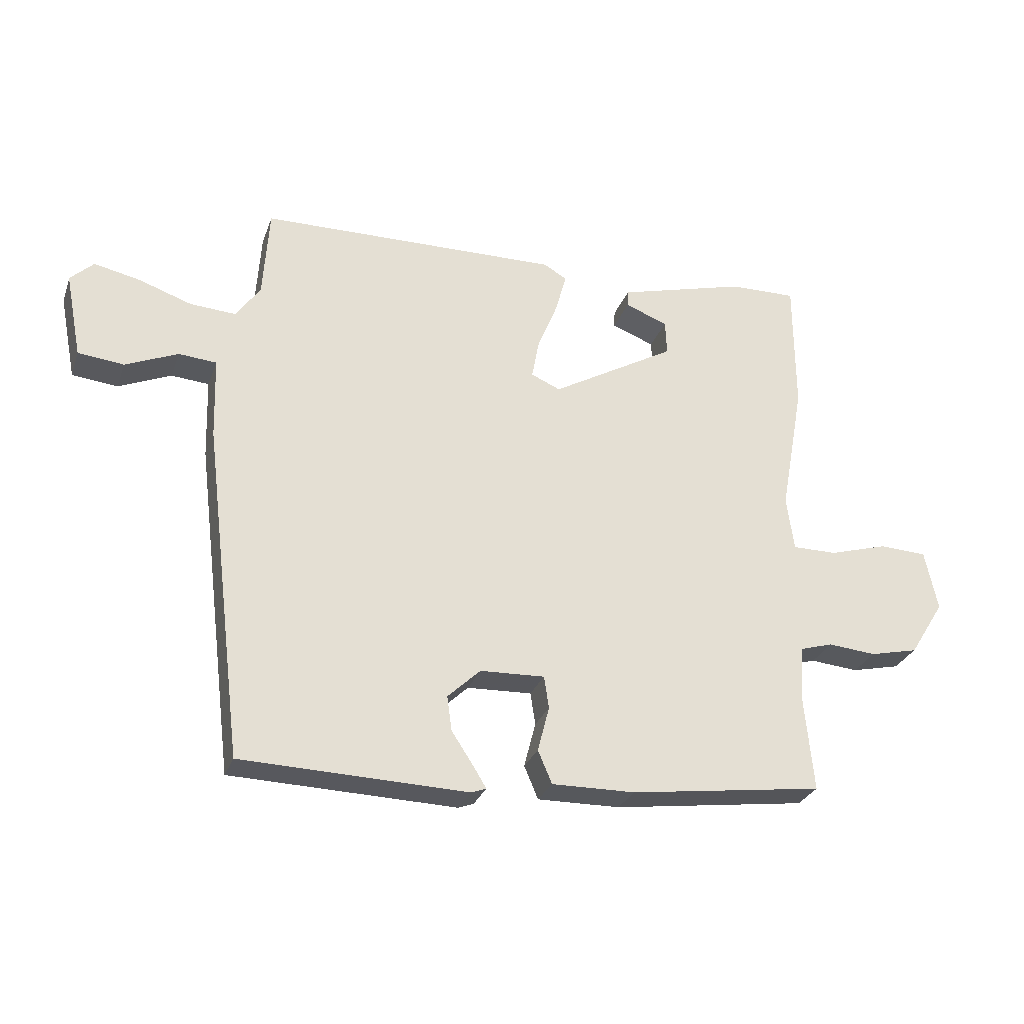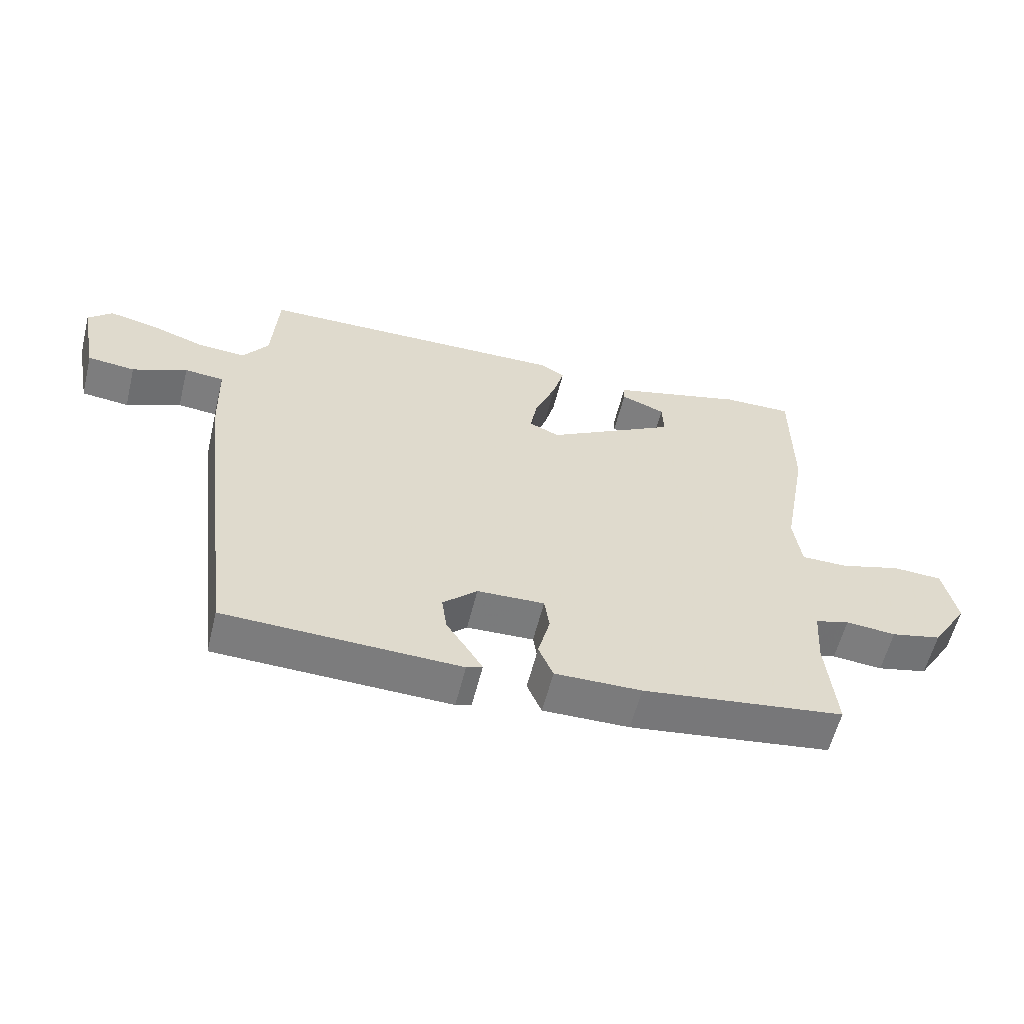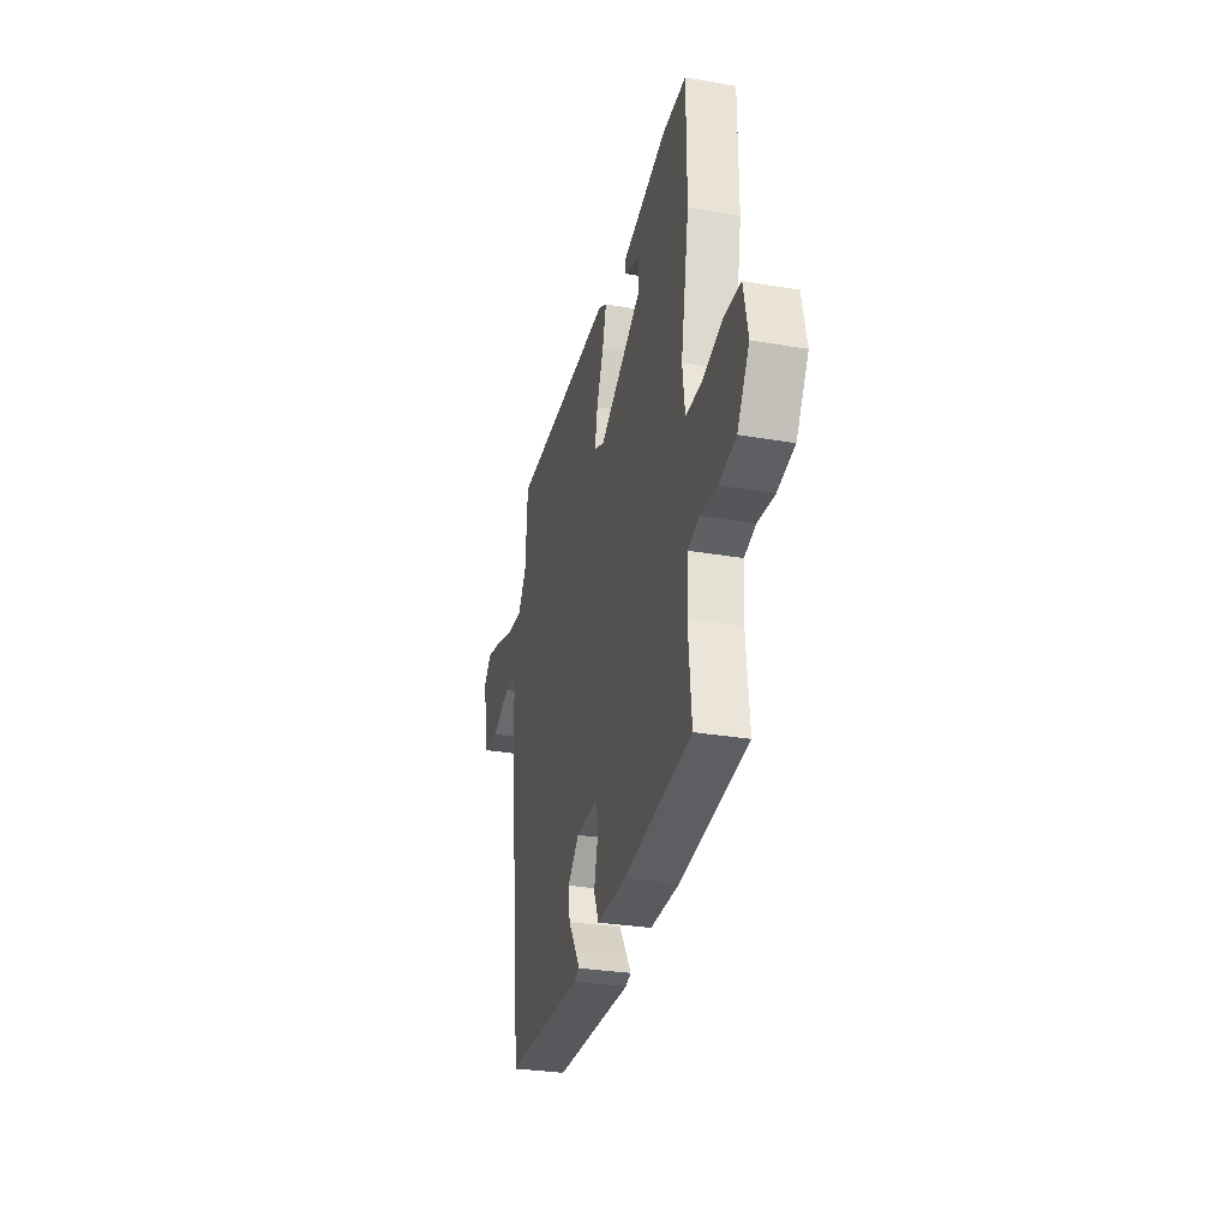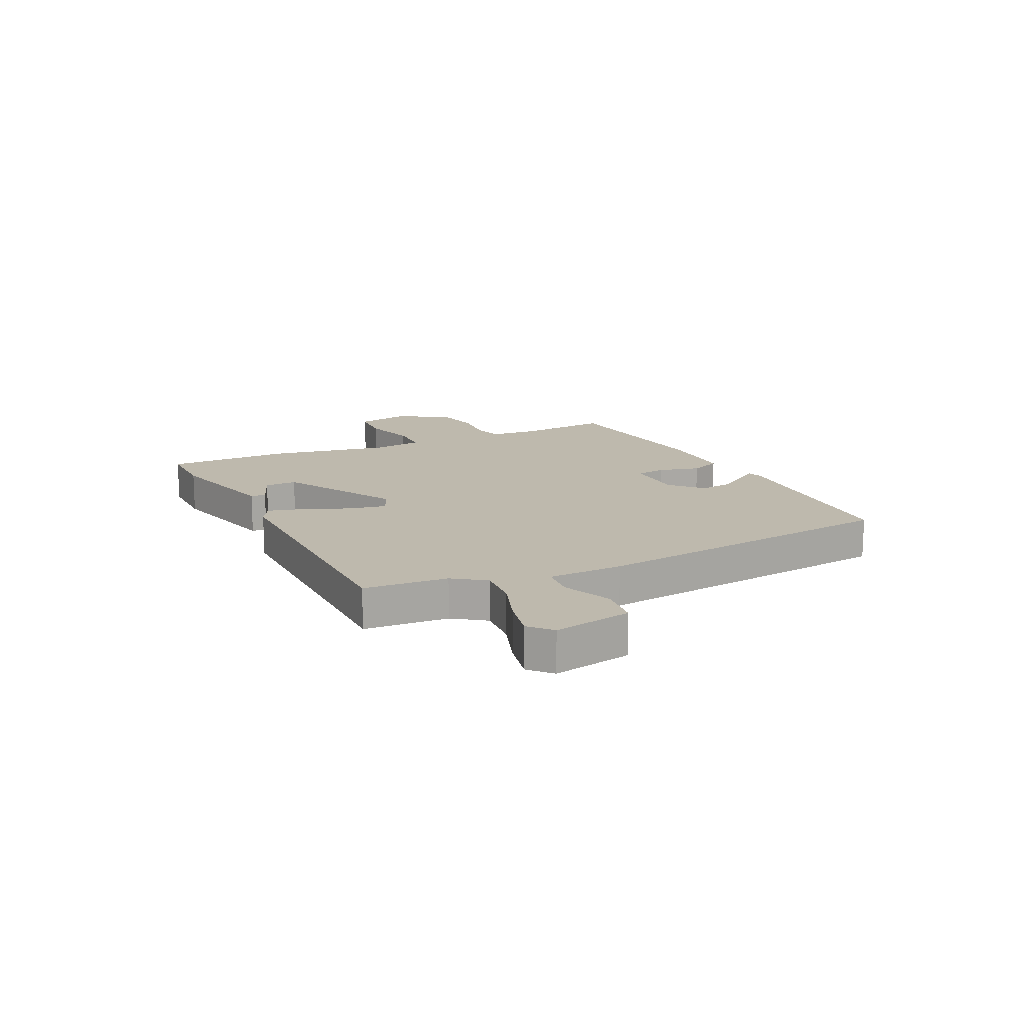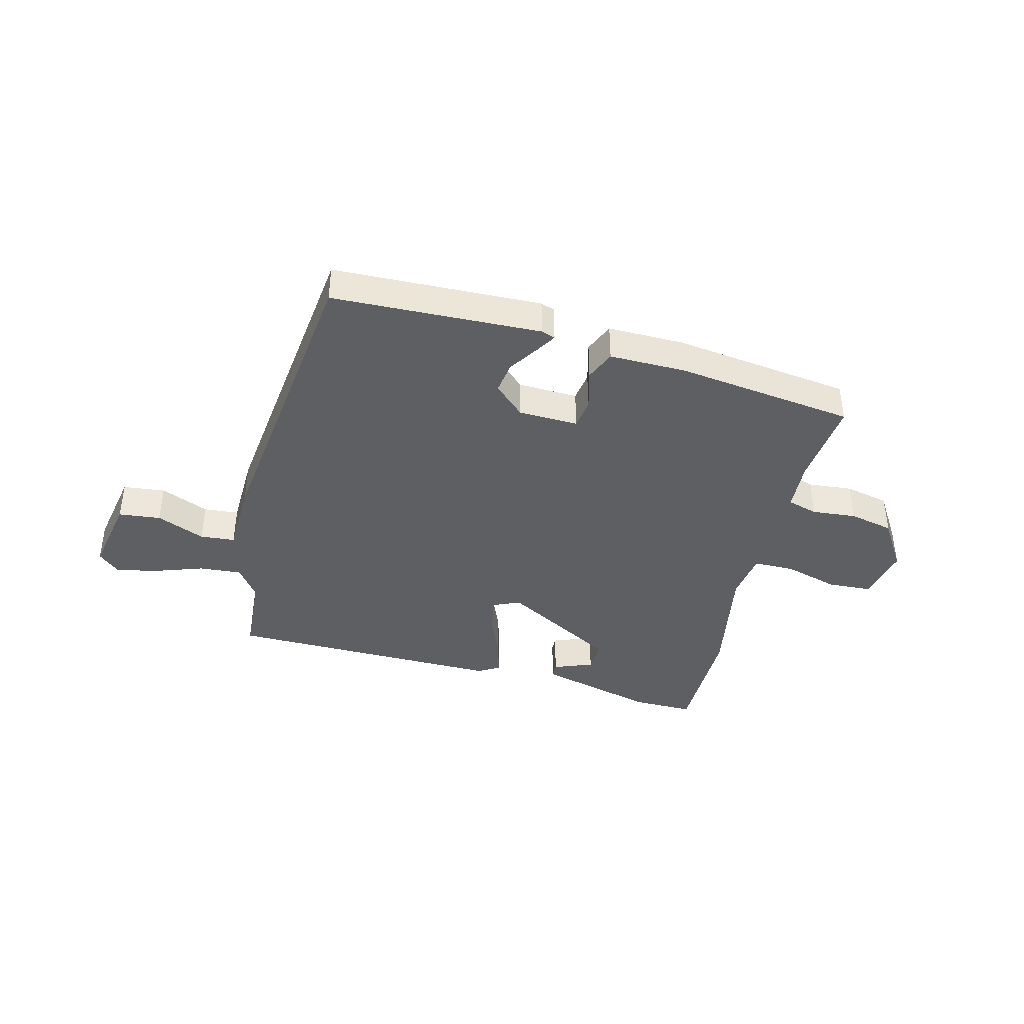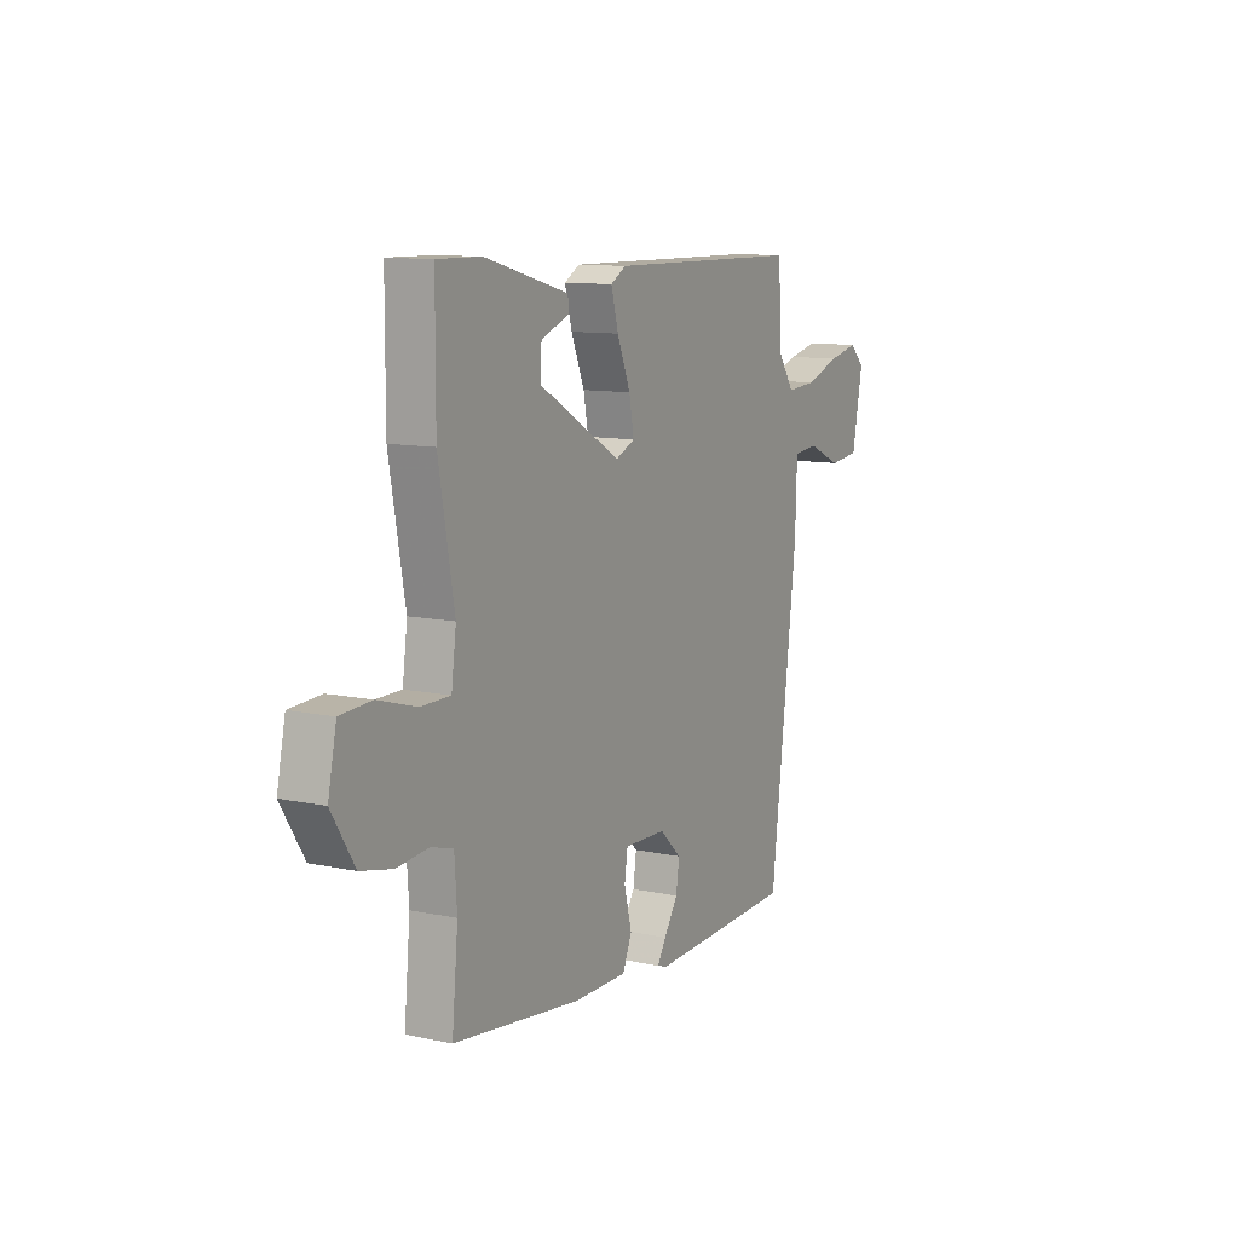
<metadata>
{"format":"obj","ext":"obj","renderer":"f3d","projection":"perspective","resolution":1024,"background":"white","views":[{"elev":-28.3,"azim":162.4,"up":"+Z"},{"elev":-58.6,"azim":166.1,"up":"+Z"},{"elev":-30.1,"azim":-104.0,"up":"+Z"},{"elev":15.1,"azim":64.6,"up":"+Y"},{"elev":-40.2,"azim":165.9,"up":"+Y"},{"elev":10.9,"azim":-62.1,"up":"+Z"}]}
</metadata>
<code>
v -0.501 0.07 0.317
v -0.5 0.07 0.537
v -0.39 0.07 0.535
v -0.18 0.07 0.479
v -0.179 0.07 0.452
v -0.249 0.07 0.425
v -0.251 0.07 0.368
v -0.047 0.07 0.251
v 0.001 0.07 0.272
v -0.011 0.07 0.337
v -0.044 0.07 0.418
v -0.062 0.07 0.484
v -0.024 0.07 0.506
v 0.47 0.07 0.498
v 0.48 0.07 0.349
v 0.52 0.07 0.292
v 0.595 0.07 0.297
v 0.682 0.07 0.327
v 0.757 0.07 0.343
v 0.795 0.07 0.307
v 0.768 0.07 0.168
v 0.693 0.07 0.16
v 0.607 0.07 0.197
v 0.545 0.07 0.192
v 0.541 0.07 0.059
v 0.474 0.07 -0.492
v 0.104 0.07 -0.503
v 0.079 0.07 -0.494
v 0.101 0.07 -0.458
v 0.136 0.07 -0.405
v 0.144 0.07 -0.348
v 0.09 0.07 -0.297
v -0.016 0.07 -0.293
v -0.024 0.07 -0.346
v -0.005 0.07 -0.42
v -0.028 0.07 -0.474
v -0.164 0.07 -0.472
v -0.482 0.07 -0.429
v -0.467 0.07 -0.271
v -0.473 0.07 -0.181
v -0.527 0.07 -0.165
v -0.606 0.07 -0.172
v -0.685 0.07 -0.154
v -0.742 0.07 -0.063
v -0.721 0.07 0.036
v -0.643 0.07 0.04
v -0.547 0.07 0.012
v -0.474 0.07 0.012
v -0.462 0.07 0.101
v -0.501 0 0.317
v -0.5 0 0.537
v -0.39 0 0.535
v -0.18 0 0.479
v -0.179 0 0.452
v -0.249 0 0.425
v -0.251 0 0.368
v -0.047 0 0.251
v 0.001 0 0.272
v -0.011 0 0.337
v -0.044 0 0.418
v -0.062 0 0.484
v -0.024 0 0.506
v 0.47 0 0.498
v 0.48 0 0.349
v 0.52 0 0.292
v 0.595 0 0.297
v 0.682 0 0.327
v 0.757 0 0.343
v 0.795 0 0.307
v 0.768 0 0.168
v 0.693 0 0.16
v 0.607 0 0.197
v 0.545 0 0.192
v 0.541 0 0.059
v 0.474 0 -0.492
v 0.104 0 -0.503
v 0.079 0 -0.494
v 0.101 0 -0.458
v 0.136 0 -0.405
v 0.144 0 -0.348
v 0.09 0 -0.297
v -0.016 0 -0.293
v -0.024 0 -0.346
v -0.005 0 -0.42
v -0.028 0 -0.474
v -0.164 0 -0.472
v -0.482 0 -0.429
v -0.467 0 -0.271
v -0.473 0 -0.181
v -0.527 0 -0.165
v -0.606 0 -0.172
v -0.685 0 -0.154
v -0.742 0 -0.063
v -0.721 0 0.036
v -0.643 0 0.04
v -0.547 0 0.012
v -0.474 0 0.012
v -0.462 0 0.101
f 45 46 47
f 44 45 47
f 43 44 47
f 42 43 47
f 41 42 47
f 40 41 47 48
f 39 40 48 49
f 37 38 39
f 36 37 39
f 35 36 39
f 34 35 39
f 33 34 39 49
f 28 29 30
f 27 28 30
f 26 27 30
f 25 26 30
f 24 25 30
f 24 30 31
f 21 22 23
f 20 21 23
f 19 20 23
f 18 19 23
f 17 18 23
f 16 17 23 24
f 24 31 32
f 16 24 32
f 15 16 32
f 13 14 15
f 12 13 15
f 11 12 15
f 10 11 15
f 4 5 6
f 3 4 6
f 2 3 6
f 2 6 7
f 1 2 7
f 49 1 7 8
f 32 33 49 8
f 9 10 15
f 8 9 15 32
f 96 95 94
f 96 94 93
f 96 93 92
f 96 92 91
f 96 91 90
f 97 96 90 89
f 98 97 89 88
f 88 87 86
f 88 86 85
f 88 85 84
f 88 84 83
f 98 88 83 82
f 79 78 77
f 79 77 76
f 79 76 75
f 79 75 74
f 79 74 73
f 80 79 73
f 72 71 70
f 72 70 69
f 72 69 68
f 72 68 67
f 72 67 66
f 73 72 66 65
f 81 80 73
f 81 73 65
f 81 65 64
f 64 63 62
f 64 62 61
f 64 61 60
f 64 60 59
f 55 54 53
f 55 53 52
f 55 52 51
f 56 55 51
f 56 51 50
f 57 56 50 98
f 57 98 82 81
f 64 59 58
f 81 64 58 57
f 1 50 51 2
f 2 51 52 3
f 3 52 53 4
f 4 53 54 5
f 5 54 55 6
f 6 55 56 7
f 7 56 57 8
f 8 57 58 9
f 9 58 59 10
f 10 59 60 11
f 11 60 61 12
f 12 61 62 13
f 13 62 63 14
f 14 63 64 15
f 15 64 65 16
f 16 65 66 17
f 17 66 67 18
f 18 67 68 19
f 19 68 69 20
f 20 69 70 21
f 21 70 71 22
f 22 71 72 23
f 23 72 73 24
f 24 73 74 25
f 25 74 75 26
f 26 75 76 27
f 27 76 77 28
f 28 77 78 29
f 29 78 79 30
f 30 79 80 31
f 31 80 81 32
f 32 81 82 33
f 33 82 83 34
f 34 83 84 35
f 35 84 85 36
f 36 85 86 37
f 37 86 87 38
f 38 87 88 39
f 39 88 89 40
f 40 89 90 41
f 41 90 91 42
f 42 91 92 43
f 43 92 93 44
f 44 93 94 45
f 45 94 95 46
f 46 95 96 47
f 47 96 97 48
f 48 97 98 49
f 49 98 50 1

</code>
